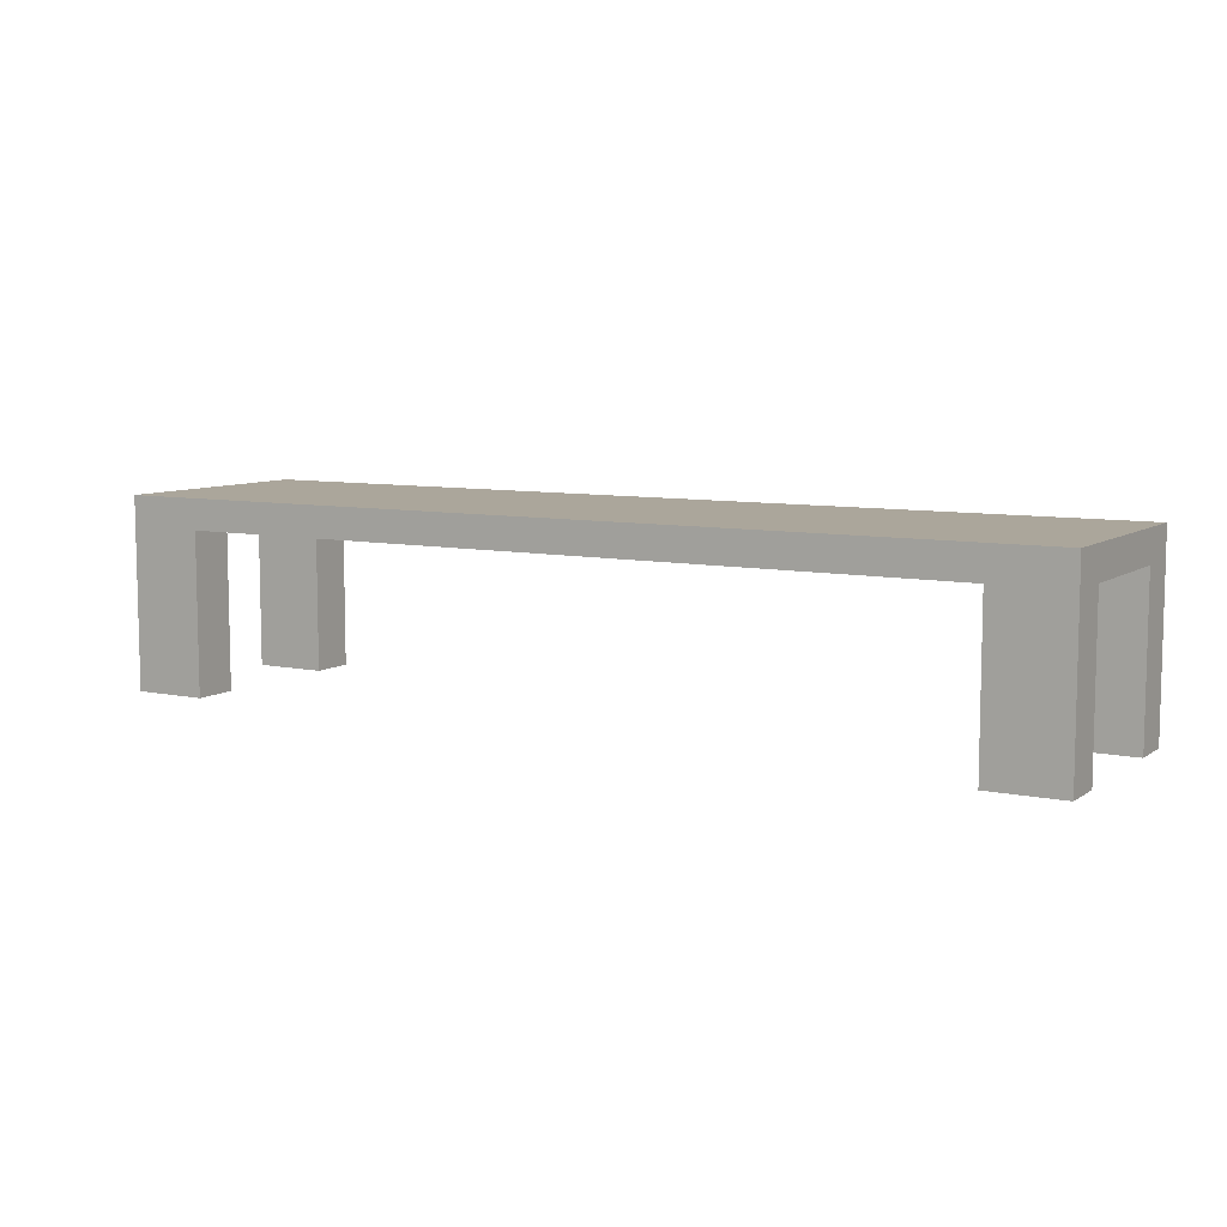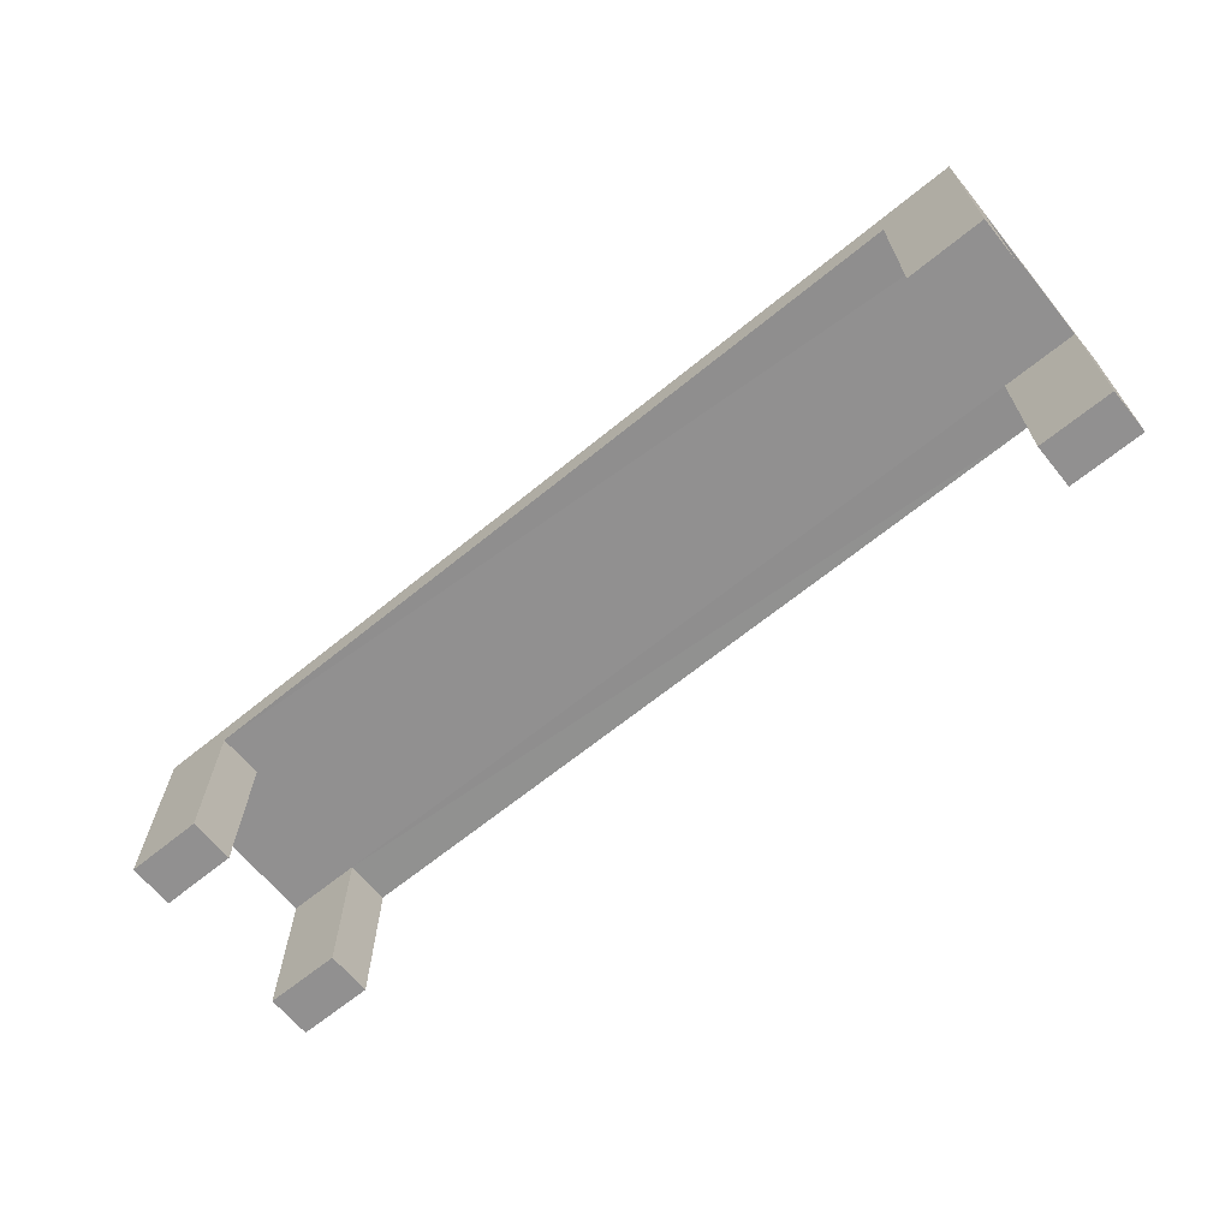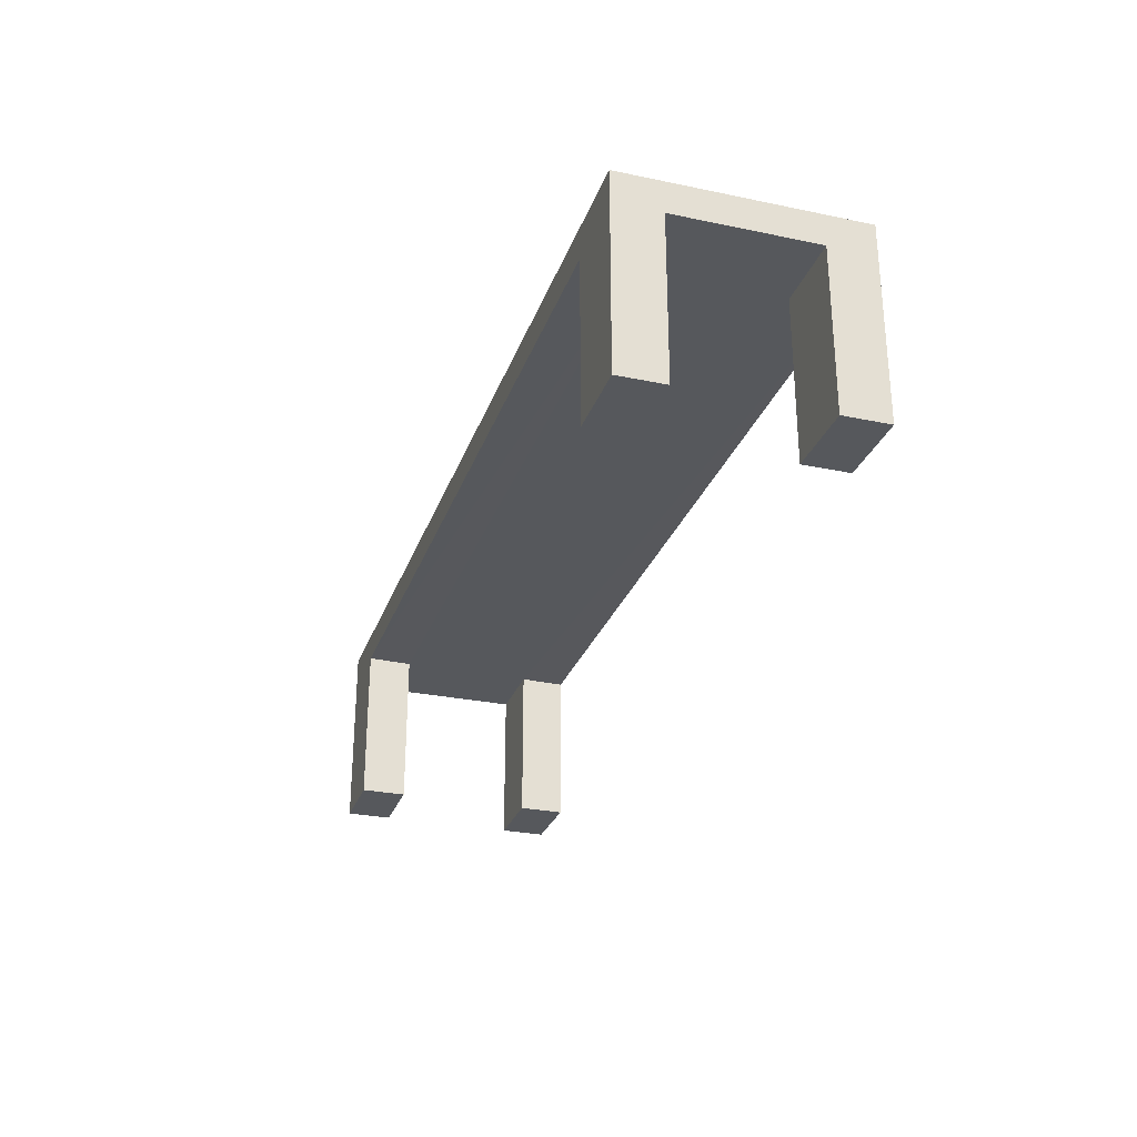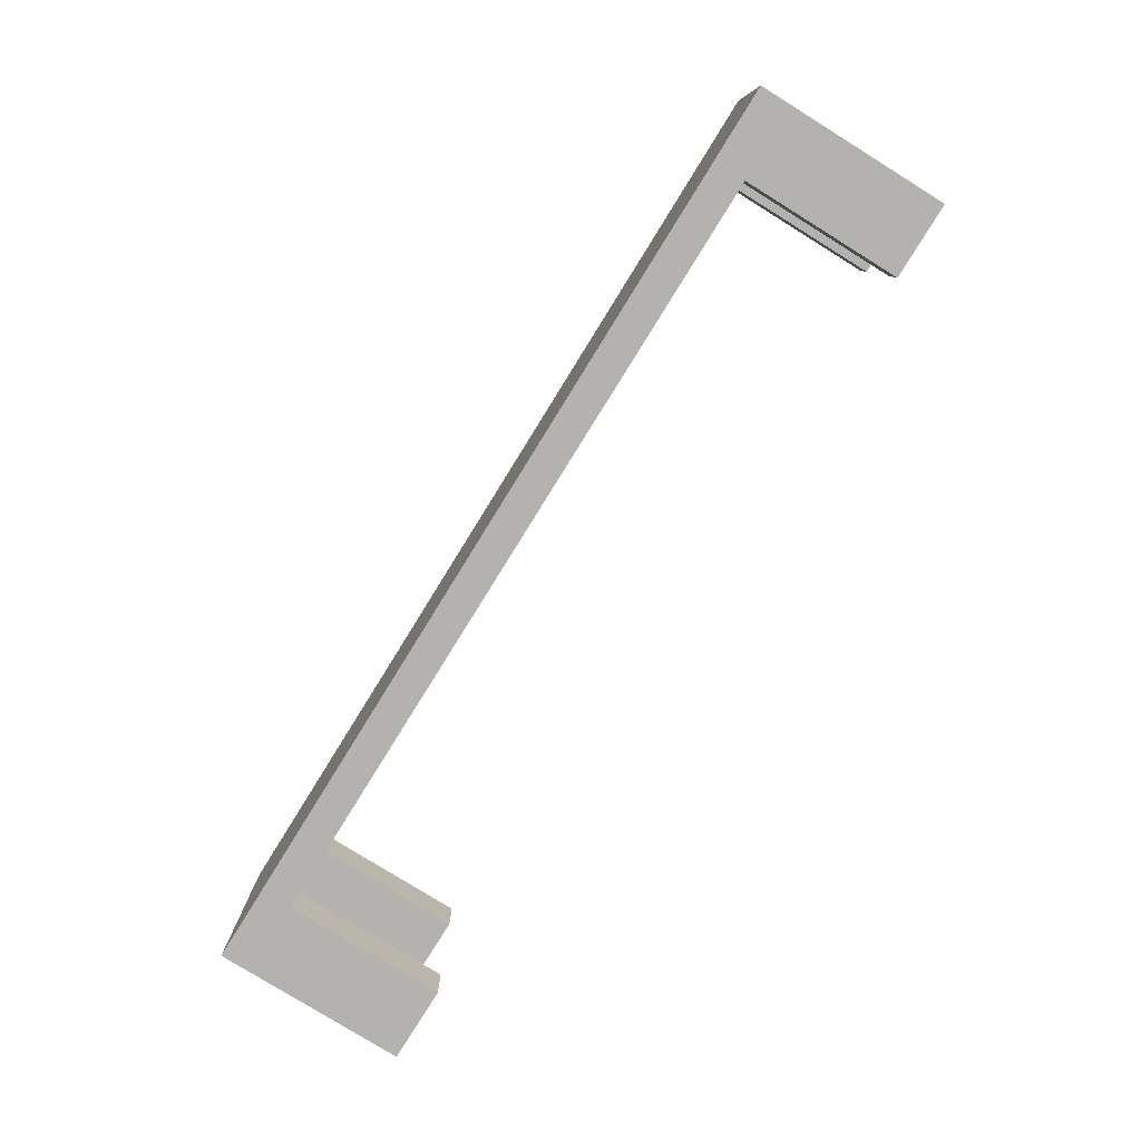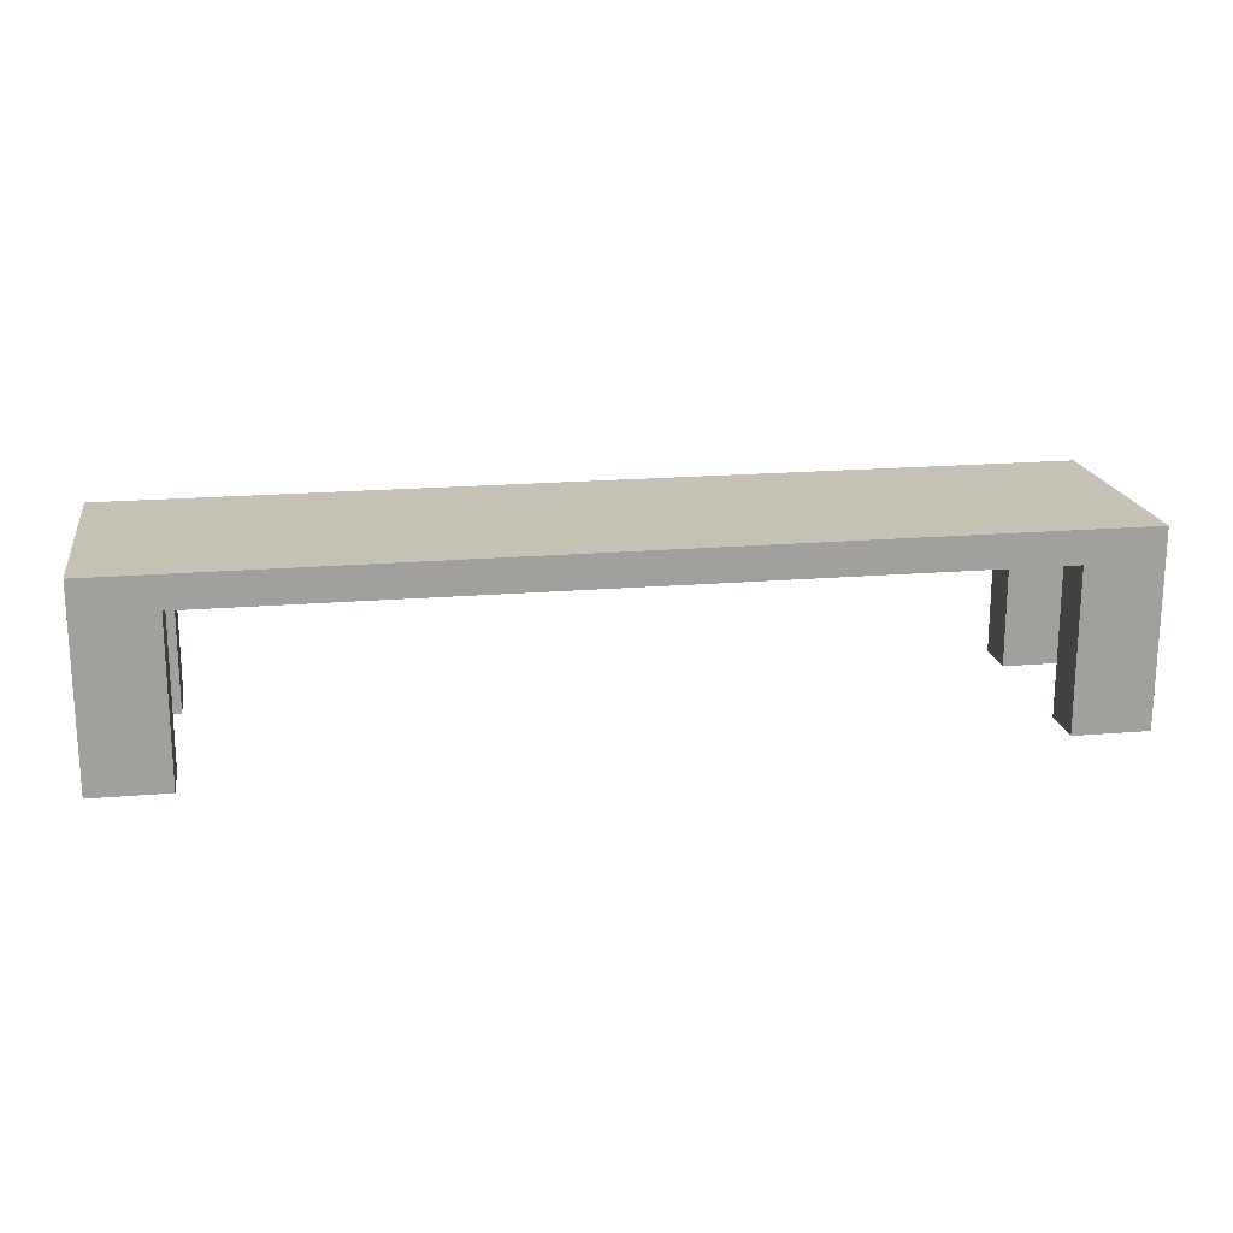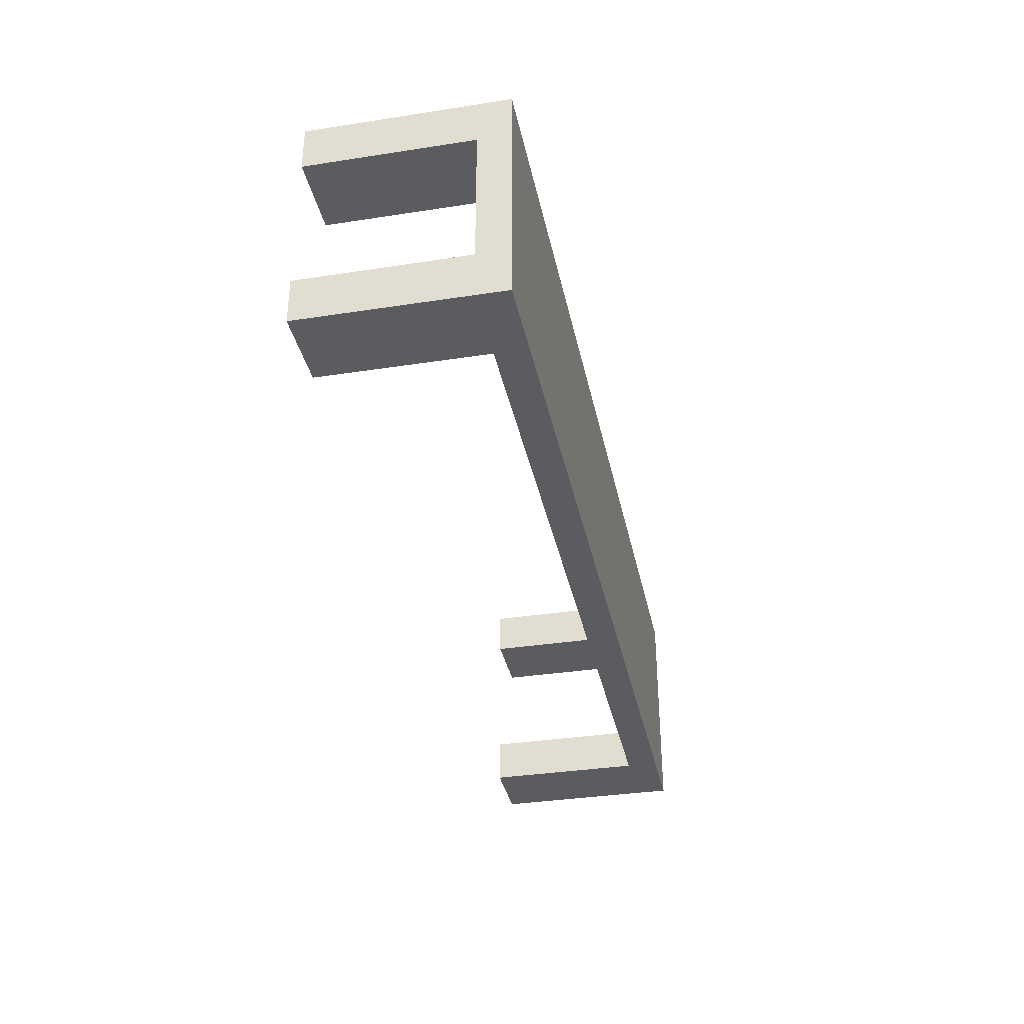
<metadata>
{"format":"obj","ext":"obj","renderer":"f3d","projection":"perspective","resolution":1024,"background":"white","views":[{"elev":8.0,"azim":30.3,"up":"+Y"},{"elev":-65.8,"azim":-140.7,"up":"+Y"},{"elev":-28.2,"azim":72.5,"up":"+Y"},{"elev":-79.7,"azim":-121.8,"up":"+Z"},{"elev":18.8,"azim":170.7,"up":"+Y"},{"elev":-35.1,"azim":101.6,"up":"+Z"}]}
</metadata>
<code>
o Mesa_Cube.006
v 2.501 0.3181 0.6107
v 2.501 -0.7077 0.6107
v 2.501 0.3181 -0.6085
v 2.501 -0.7077 -0.6085
v -2.501 -0.7077 -0.6085
v -2.501 0.3181 -0.6085
v -2.501 -0.7077 0.6107
v -2.501 0.3181 0.6107
v -2.097 -0.7077 0.6107
v 2.098 -0.7077 0.6107
v 2.098 0.3181 0.6107
v -2.097 0.3181 0.6107
v 2.098 -0.7077 -0.6085
v -2.097 -0.7077 -0.6085
v -2.097 0.3181 -0.6085
v 2.098 0.3181 -0.6085
v 2.501 -0.7077 0.3678
v 2.501 -0.7077 -0.3656
v 2.501 0.3181 -0.3656
v 2.501 0.3181 0.3678
v -2.501 -0.7077 -0.3656
v -2.501 -0.7077 0.3678
v -2.501 0.3181 0.3678
v -2.501 0.3181 -0.3656
v 2.098 -0.7077 0.3678
v 2.098 -0.7077 -0.3656
v -2.097 -0.7077 0.3678
v -2.097 -0.7077 -0.3656
v 2.501 0.1504 -0.3656
v 2.501 0.1504 0.3678
v -2.501 0.1504 0.3678
v -2.501 0.1504 -0.3656
v -2.097 0.1504 0.3678
v -2.097 0.1504 -0.3656
v 2.098 0.1504 0.3678
v 2.098 0.1504 -0.3656
v -2.501 0.1461 -0.6085
v -2.097 0.1461 -0.6085
v -2.501 0.1553 0.6107
v -2.097 0.1553 0.6107
v 2.501 0.1502 0.6107
v 2.098 0.1502 0.6107
v 2.501 0.1502 -0.6085
v 2.098 0.1502 -0.6085
f 26 29 36
f 16 43 44
f 32 6 37
f 12 39 40
f 30 1 41
f 27 31 33
f 33 9 27
f 28 38 34
f 3 29 43
f 39 23 31
f 7 27 9
f 1 42 41
f 6 38 37
f 26 4 18
f 28 5 14
f 2 25 17
f 32 33 31
f 36 30 35
f 32 23 24
f 30 19 20
f 15 24 12
f 37 14 5
f 34 21 28
f 21 37 5
f 7 31 22
f 40 7 9
f 42 25 10
f 35 17 25
f 41 10 2
f 17 41 2
f 43 18 4
f 36 35 33
f 26 44 13
f 44 4 13
f 44 15 16
f 40 11 12
f 26 18 29
f 16 3 43
f 32 24 6
f 12 8 39
f 30 20 1
f 27 22 31
f 33 40 9
f 28 14 38
f 3 19 29
f 39 8 23
f 7 22 27
f 1 11 42
f 6 15 38
f 26 13 4
f 28 21 5
f 2 10 25
f 32 34 33
f 36 29 30
f 32 31 23
f 30 29 19
f 1 20 11
f 19 3 16
f 15 6 24
f 19 16 11
f 11 20 19
f 23 8 12
f 12 11 16
f 16 15 12
f 24 23 12
f 37 38 14
f 34 32 21
f 21 32 37
f 7 39 31
f 40 39 7
f 42 35 25
f 35 30 17
f 41 42 10
f 17 30 41
f 43 29 18
f 40 33 35
f 34 38 44
f 44 36 34
f 35 42 40
f 33 34 36
f 26 36 44
f 44 43 4
f 44 38 15
f 40 42 11

</code>
